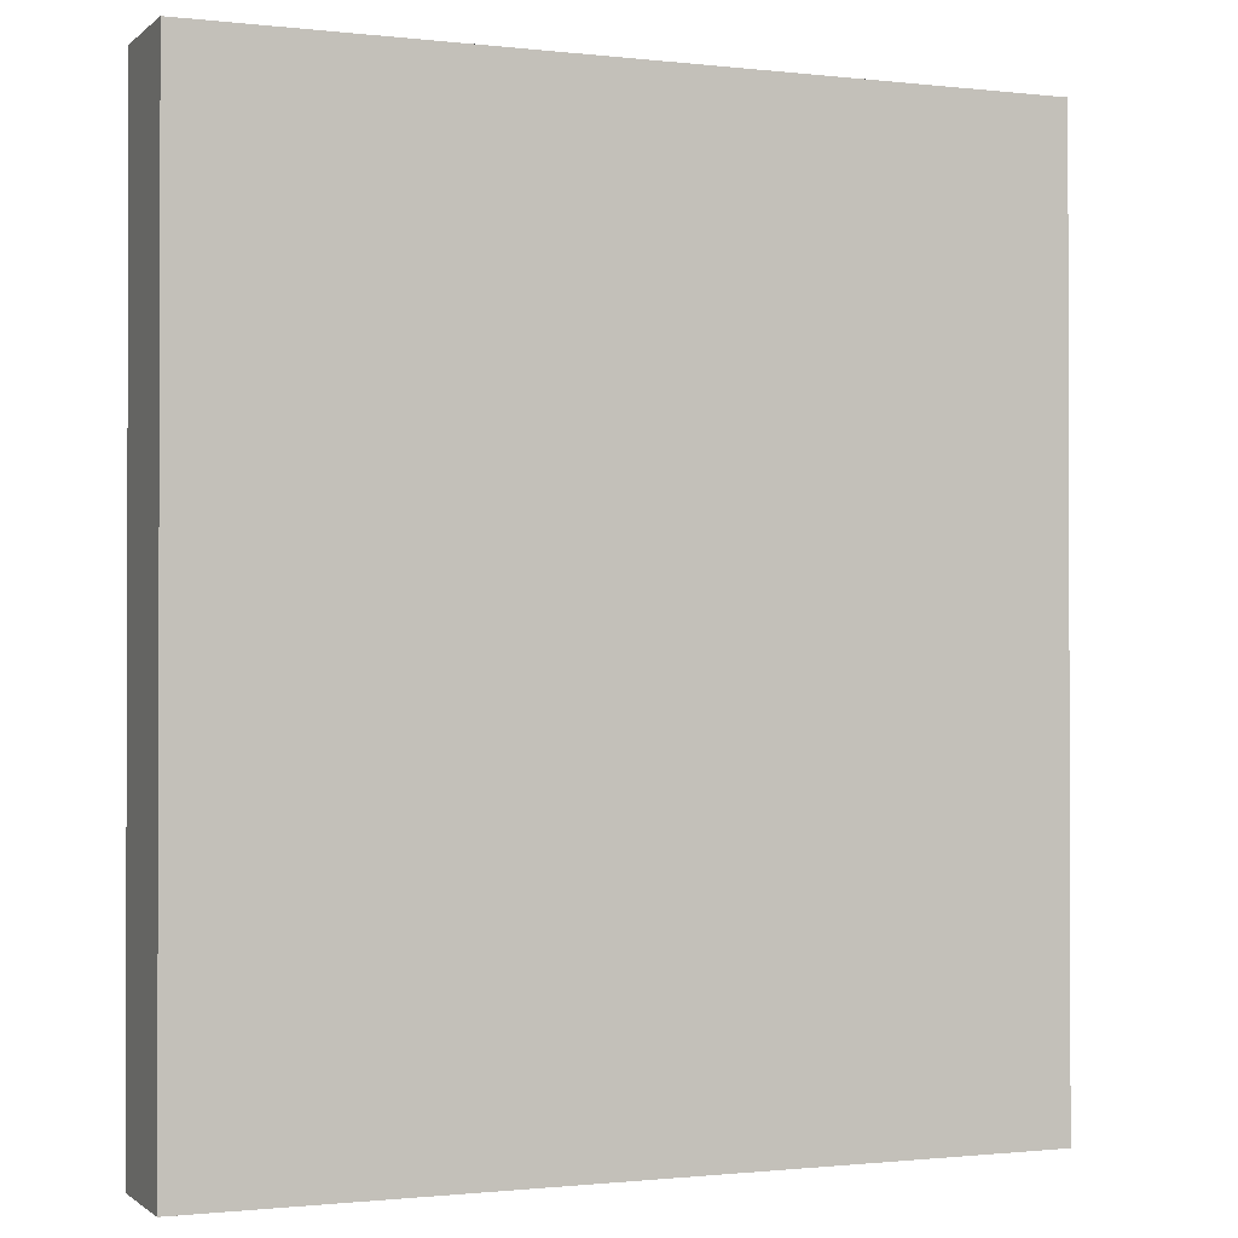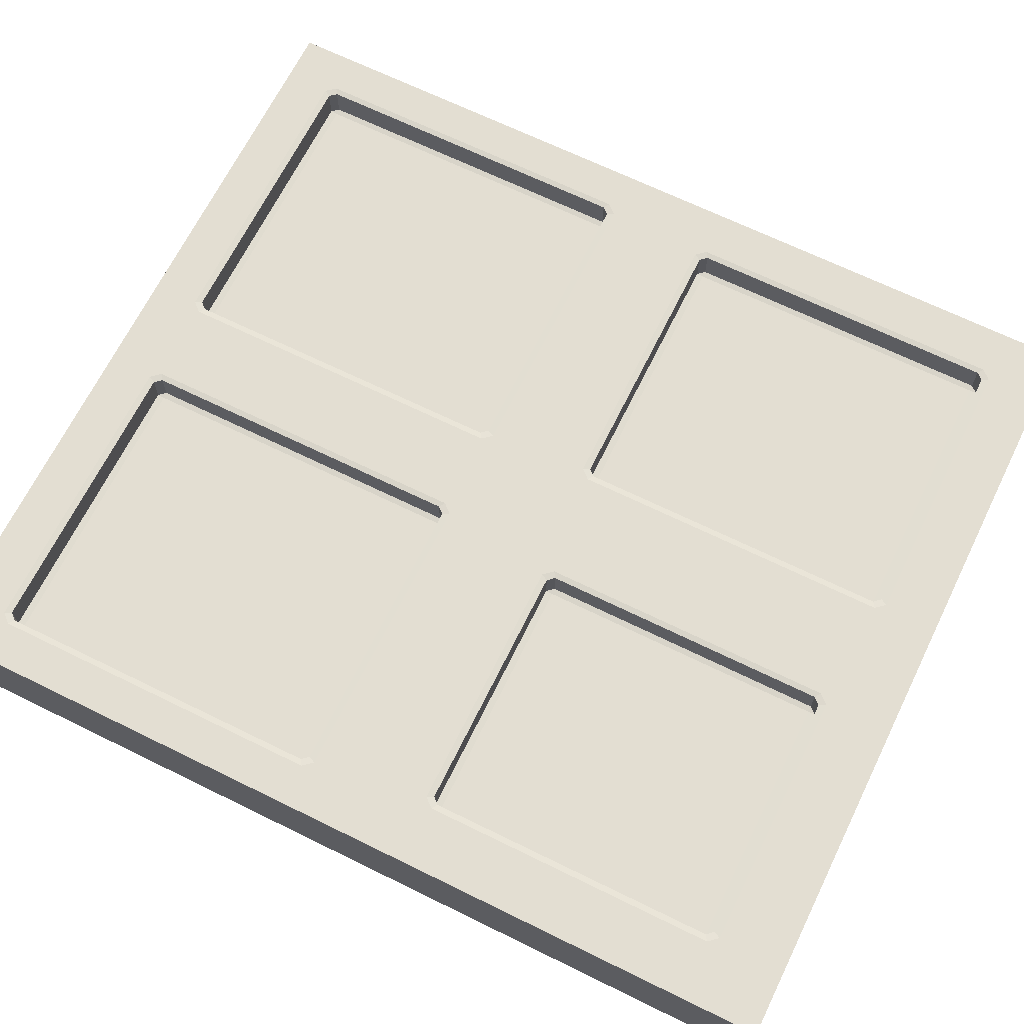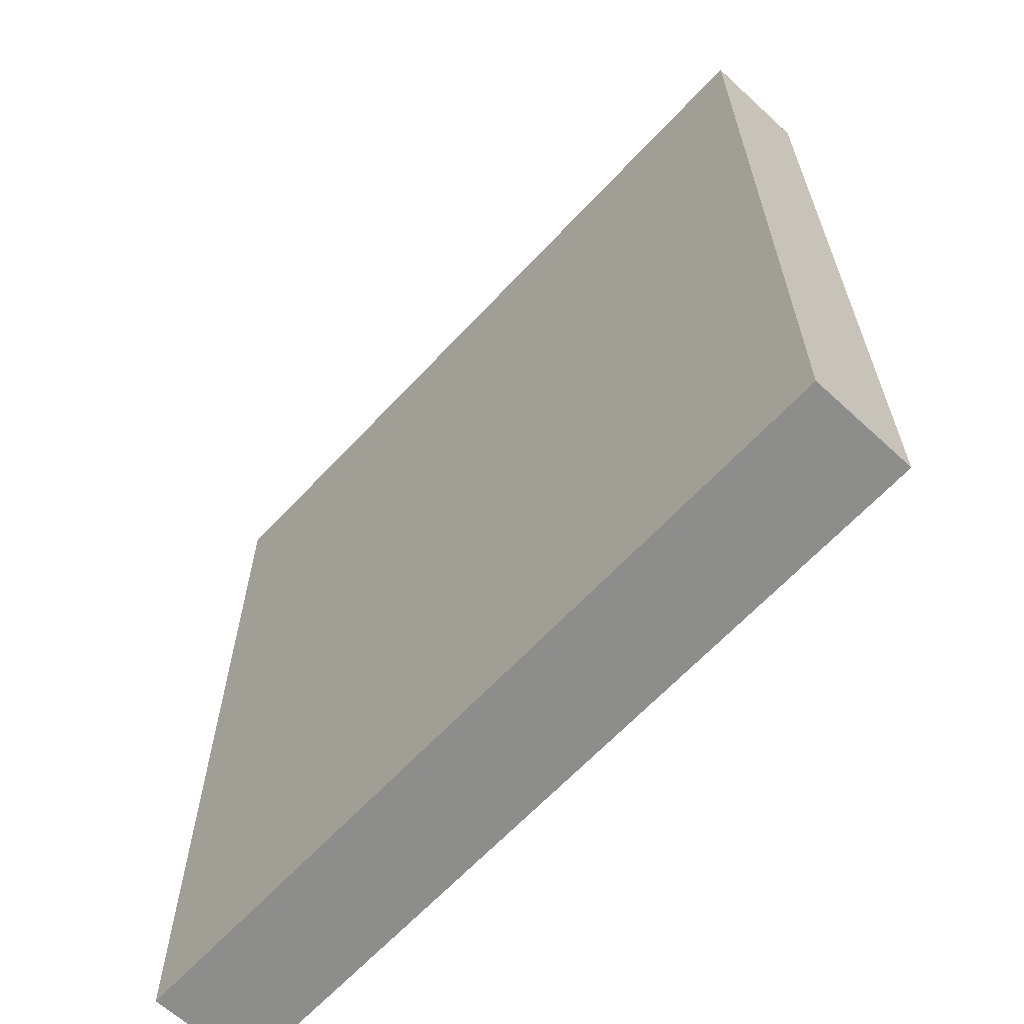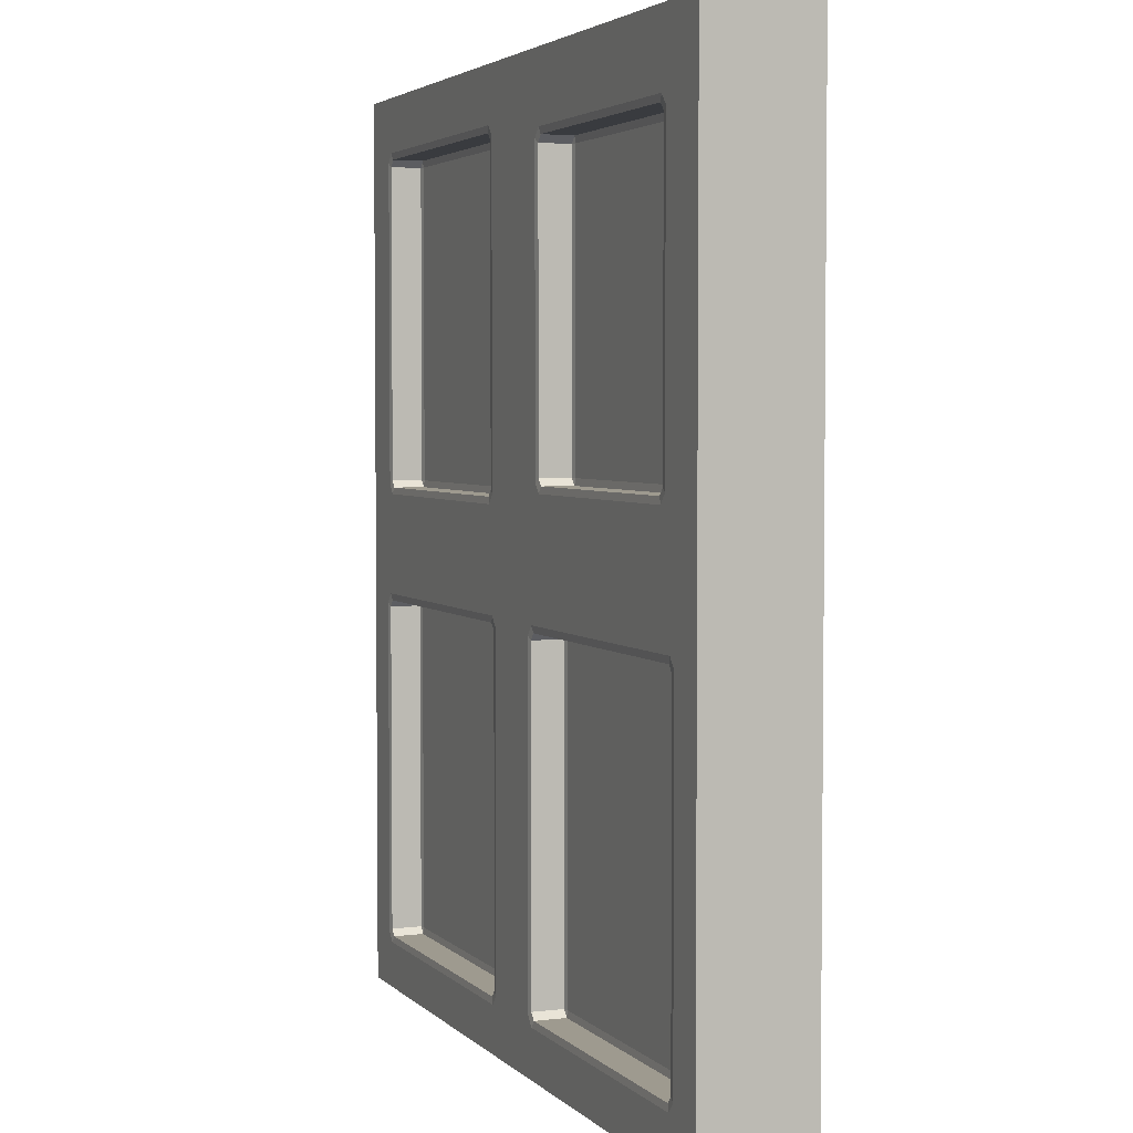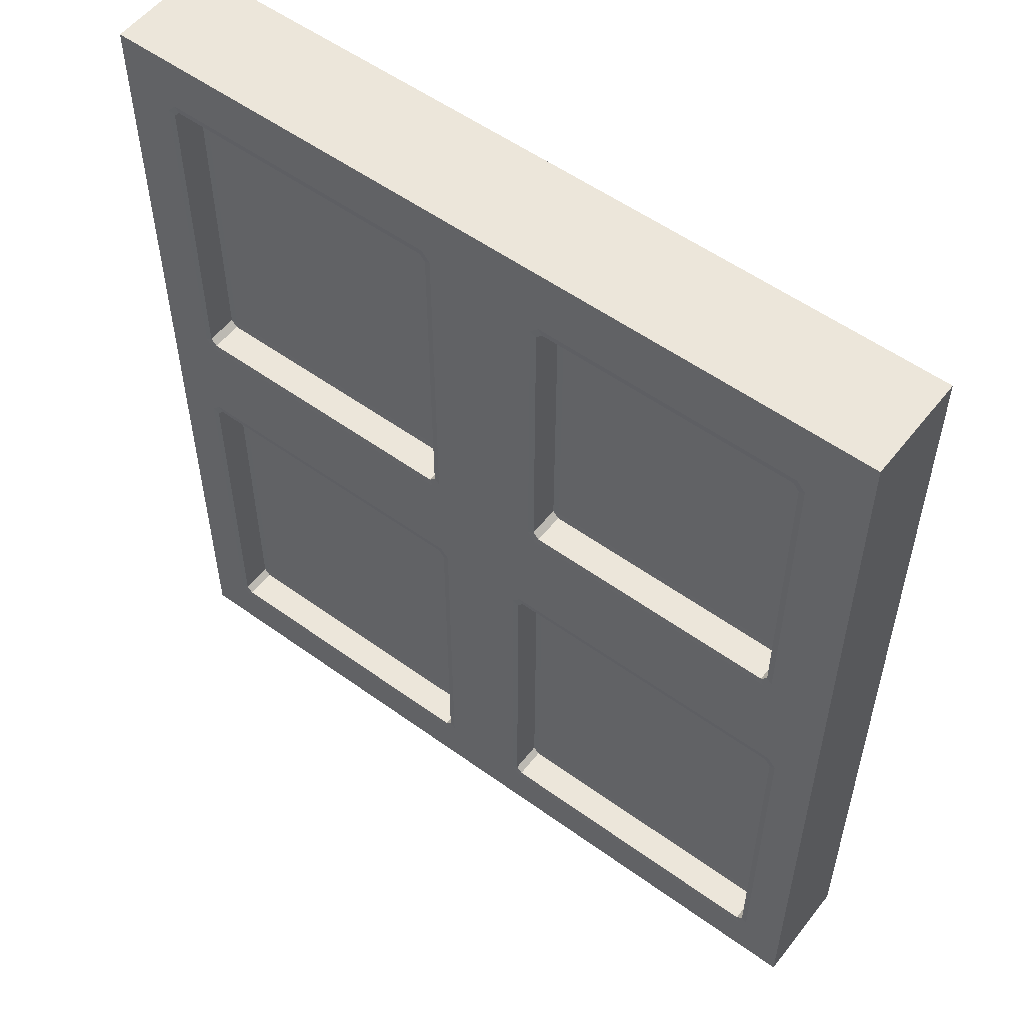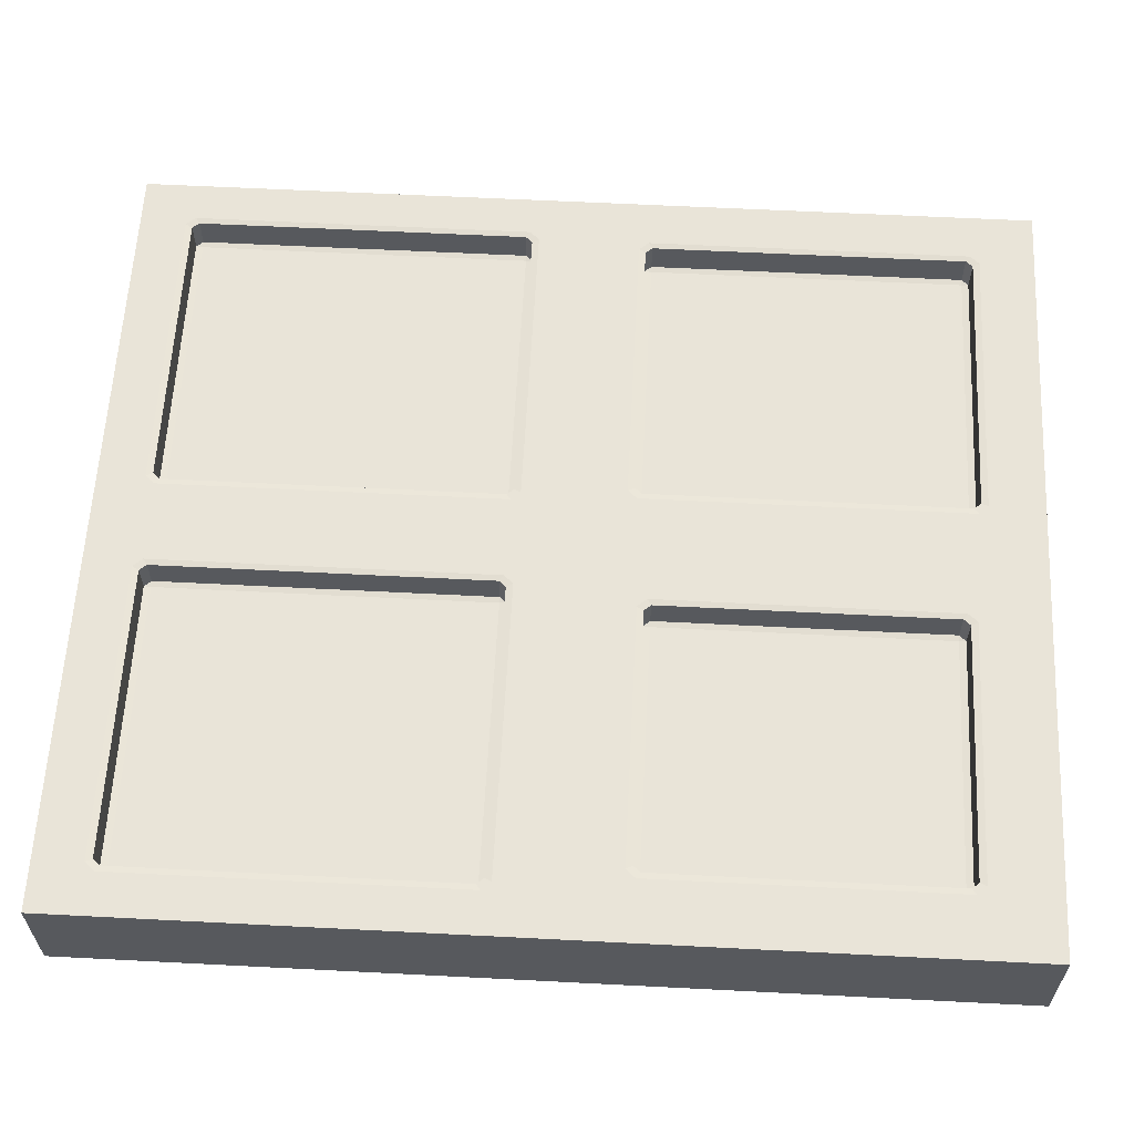
<metadata>
{"format":"obj","ext":"obj","renderer":"f3d","projection":"perspective","resolution":1024,"background":"white","views":[{"elev":-1.0,"azim":157.4,"up":"+Y"},{"elev":67.4,"azim":116.2,"up":"+Z"},{"elev":-64.4,"azim":-132.9,"up":"+Y"},{"elev":3.6,"azim":68.2,"up":"+Y"},{"elev":54.6,"azim":37.4,"up":"+Y"},{"elev":60.7,"azim":93.0,"up":"+Z"}]}
</metadata>
<code>
o Door
v -0.1891 0.01142 -0.7047
v -0.1891 0.4417 -0.7047
v 0.1891 0.01142 -0.7047
v 0.1891 0.4417 -0.7047
v 0 0.01142 -0.7047
v 0 0.4417 -0.7047
v -0.1891 0.2266 -0.7047
v 0.1891 0.2266 -0.7047
v 0 0.2266 -0.7047
v -0.1891 0.2266 -0.6539
v -0.1891 0.4417 -0.6539
v 0.1891 0.2266 -0.6539
v 0.1891 0.01142 -0.6539
v 0 0.01142 -0.6539
v 0 0.4417 -0.6539
v -0.1891 0.01142 -0.6539
v 0.1891 0.4417 -0.6539
v -0.1891 0.4417 -0.6539
v 0 0.4417 -0.6539
v 0.1891 0.4417 -0.6539
v 0.1891 0.2266 -0.6539
v 0.1891 0.01142 -0.6539
v 0 0.2266 -0.6539
v 0 0.01142 -0.6539
v -0.1891 0.2266 -0.6539
v -0.1891 0.01142 -0.6539
v -0.1668 0.03998 -0.6692
v -0.164 0.03677 -0.6692
v -0.164 0.03998 -0.6696
v -0.1668 0.198 -0.6692
v -0.164 0.198 -0.6696
v -0.164 0.2012 -0.6692
v -0.02511 0.03677 -0.6692
v -0.02228 0.03998 -0.6692
v -0.02511 0.03998 -0.6696
v -0.02511 0.2012 -0.6692
v -0.02511 0.198 -0.6696
v -0.02228 0.198 -0.6692
v 0.1636 0.04044 -0.6696
v 0.1636 0.03722 -0.6692
v 0.1665 0.04044 -0.6692
v 0.1665 0.1976 -0.6692
v 0.1636 0.2008 -0.6692
v 0.1636 0.1976 -0.6696
v 0.02268 0.1976 -0.6692
v 0.02551 0.1976 -0.6696
v 0.02551 0.2008 -0.6692
v 0.02551 0.04044 -0.6696
v 0.02268 0.04044 -0.6692
v 0.02551 0.03722 -0.6692
v 0.155 0.4061 -0.6692
v 0.155 0.4029 -0.6696
v 0.1578 0.4029 -0.6692
v 0.1578 0.2655 -0.6692
v 0.155 0.2655 -0.6696
v 0.155 0.2622 -0.6692
v 0.03417 0.4061 -0.6692
v 0.03135 0.4029 -0.6692
v 0.03417 0.4029 -0.6696
v 0.03135 0.2655 -0.6692
v 0.03417 0.2622 -0.6692
v 0.03417 0.2655 -0.6696
v -0.1634 0.4092 -0.6692
v -0.1605 0.4092 -0.6696
v -0.1605 0.4124 -0.6692
v -0.1605 0.2559 -0.6692
v -0.1605 0.2591 -0.6696
v -0.1634 0.2591 -0.6692
v -0.02577 0.2591 -0.6692
v -0.0286 0.2591 -0.6696
v -0.0286 0.2559 -0.6692
v -0.02577 0.4092 -0.6692
v -0.0286 0.4124 -0.6692
v -0.0286 0.4092 -0.6696
v -0.1668 0.03998 -0.6543
v -0.1697 0.0381 -0.6539
v -0.1657 0.03356 -0.6539
v -0.164 0.03677 -0.6543
v -0.1738 0.03342 -0.6539
v -0.1794 0.02244 -0.6539
v -0.1698 0.02887 -0.6539
v -0.1605 0.4124 -0.6543
v -0.1622 0.4156 -0.6539
v -0.1662 0.4111 -0.6539
v -0.1634 0.4092 -0.6543
v -0.1663 0.4203 -0.6539
v -0.176 0.4267 -0.6539
v -0.1703 0.4158 -0.6539
v 0.1636 0.03722 -0.6543
v 0.1653 0.03401 -0.6539
v 0.1693 0.03855 -0.6539
v 0.1665 0.04044 -0.6543
v 0.1694 0.02932 -0.6539
v 0.179 0.02289 -0.6539
v 0.1734 0.03387 -0.6539
v 0.1578 0.4029 -0.6543
v 0.1606 0.4047 -0.6539
v 0.1566 0.4093 -0.6539
v 0.155 0.4061 -0.6543
v 0.1647 0.4094 -0.6539
v 0.1704 0.4204 -0.6539
v 0.1607 0.414 -0.6539
v 0.01009 0.02289 -0.6539
v 0.01973 0.02932 -0.6539
v 0.01574 0.03387 -0.6539
v 0.02551 0.03722 -0.6543
v 0.02268 0.04044 -0.6543
v 0.01986 0.03855 -0.6539
v 0.02385 0.03401 -0.6539
v -0.02283 0.4203 -0.6539
v -0.01883 0.4158 -0.6539
v -0.01318 0.4267 -0.6539
v -0.0286 0.4124 -0.6543
v -0.02577 0.4092 -0.6543
v -0.02295 0.4111 -0.6539
v -0.02695 0.4156 -0.6539
v -0.1634 0.2591 -0.6543
v -0.1662 0.2572 -0.6539
v -0.1622 0.2527 -0.6539
v -0.1605 0.2559 -0.6543
v -0.1703 0.2525 -0.6539
v -0.176 0.2416 -0.6539
v -0.1663 0.248 -0.6539
v 0.1647 0.2589 -0.6539
v 0.1607 0.2543 -0.6539
v 0.1704 0.2479 -0.6539
v 0.1578 0.2655 -0.6543
v 0.155 0.2622 -0.6543
v 0.1566 0.259 -0.6539
v 0.1606 0.2636 -0.6539
v -0.0286 0.2559 -0.6543
v -0.02695 0.2527 -0.6539
v -0.02295 0.2572 -0.6539
v -0.02577 0.2591 -0.6543
v -0.02283 0.248 -0.6539
v -0.01318 0.2416 -0.6539
v -0.01883 0.2525 -0.6539
v 0.03417 0.4061 -0.6543
v 0.03252 0.4093 -0.6539
v 0.02852 0.4047 -0.6539
v 0.03135 0.4029 -0.6543
v 0.0284 0.414 -0.6539
v 0.01875 0.4204 -0.6539
v 0.0244 0.4094 -0.6539
v 0.01875 0.2479 -0.6539
v 0.0284 0.2543 -0.6539
v 0.0244 0.2589 -0.6539
v 0.03417 0.2622 -0.6543
v 0.03135 0.2655 -0.6543
v 0.02852 0.2636 -0.6539
v 0.03252 0.259 -0.6539
v -0.1794 0.2156 -0.6539
v -0.1738 0.2046 -0.6539
v -0.1698 0.2091 -0.6539
v -0.1668 0.198 -0.6543
v -0.164 0.2012 -0.6543
v -0.1657 0.2044 -0.6539
v -0.1697 0.1999 -0.6539
v 0.02551 0.2008 -0.6543
v 0.02385 0.204 -0.6539
v 0.01986 0.1994 -0.6539
v 0.02268 0.1976 -0.6543
v 0.01973 0.2087 -0.6539
v 0.01009 0.2151 -0.6539
v 0.01574 0.2041 -0.6539
v 0.1665 0.1976 -0.6543
v 0.1693 0.1994 -0.6539
v 0.1653 0.204 -0.6539
v 0.1636 0.2008 -0.6543
v 0.1734 0.2041 -0.6539
v 0.179 0.2151 -0.6539
v 0.1694 0.2087 -0.6539
v -0.01934 0.2091 -0.6539
v -0.01534 0.2046 -0.6539
v -0.00969 0.2156 -0.6539
v -0.02511 0.2012 -0.6543
v -0.02228 0.198 -0.6543
v -0.01946 0.1999 -0.6539
v -0.02346 0.2044 -0.6539
v -0.02511 0.03677 -0.6543
v -0.02346 0.03356 -0.6539
v -0.01946 0.0381 -0.6539
v -0.02228 0.03998 -0.6543
v -0.01934 0.02887 -0.6539
v -0.00969 0.02244 -0.6539
v -0.01534 0.03342 -0.6539
f 10 11 2 7
f 9 6 4 8
f 8 4 17 12
f 167 91 95 170
f 5 3 13 14
f 6 2 11 15
f 4 6 15 17
f 1 5 14 16
f 165 105 108 161
f 7 2 6 9
f 1 7 9 5
f 97 130 124 100
f 118 84 88 121
f 3 8 12 13
f 5 9 8 3
f 16 10 7 1
f 25 18 11 10
f 21 22 13 12
f 22 24 14 13
f 18 19 15 11
f 24 26 16 14
f 19 20 17 15
f 26 25 10 16
f 20 21 12 17
f 129 151 146 125
f 144 147 150 140
f 127 96 53 54
f 94 103 24 22
f 172 163 160 168
f 173 154 157 179
f 134 114 72 69
f 115 133 137 111
f 132 119 123 135
f 70 74 64 67
f 101 126 21 20
f 120 131 71 66
f 178 182 186 174
f 141 149 60 58
f 87 112 19 18
f 112 136 23 19
f 136 122 25 23
f 110 86 83 116
f 122 87 18 25
f 145 143 19 23
f 126 145 23 21
f 143 101 20 19
f 102 142 139 98
f 103 164 23 24
f 164 171 21 23
f 104 93 90 109
f 171 94 22 21
f 175 185 24 23
f 152 175 23 25
f 185 80 26 24
f 81 184 181 77
f 80 152 25 26
f 99 138 57 51
f 169 159 47 43
f 78 180 33 28
f 183 177 38 34
f 92 166 42 41
f 148 128 56 61
f 113 82 65 73
f 55 52 59 62
f 106 89 40 50
f 85 117 68 63
f 162 107 49 45
f 176 156 32 36
f 76 158 153 79
f 39 44 46 48
f 35 37 31 29
f 27 28 29
f 30 31 32
f 33 34 35
f 36 37 38
f 39 40 41
f 42 43 44
f 45 46 47
f 48 49 50
f 51 52 53
f 54 55 56
f 57 58 59
f 60 61 62
f 63 64 65
f 66 67 68
f 69 70 71
f 72 73 74
f 75 76 77 78
f 79 80 81
f 82 83 84 85
f 86 87 88
f 89 90 91 92
f 93 94 95
f 96 97 98 99
f 100 101 102
f 103 104 105
f 106 107 108 109
f 110 111 112
f 113 114 115 116
f 117 118 119 120
f 121 122 123
f 124 125 126
f 127 128 129 130
f 131 132 133 134
f 135 136 137
f 138 139 140 141
f 142 143 144
f 145 146 147
f 148 149 150 151
f 152 153 154
f 155 156 157 158
f 159 160 161 162
f 163 164 165
f 166 167 168 169
f 170 171 172
f 173 174 175
f 176 177 178 179
f 180 181 182 183
f 184 185 186
f 60 149 148 61
f 29 31 30 27
f 53 96 99 51
f 141 58 57 138
f 127 54 56 128
f 39 48 50 40
f 35 29 28 33
f 92 41 40 89
f 44 39 41 42
f 31 37 36 32
f 106 50 49 107
f 68 117 120 66
f 48 46 45 49
f 46 44 43 47
f 37 35 34 38
f 134 69 71 131
f 72 114 113 73
f 55 62 61 56
f 38 177 176 36
f 155 30 32 156
f 85 63 65 82
f 62 59 58 60
f 64 74 73 65
f 47 159 162 45
f 67 64 63 68
f 52 55 54 53
f 27 75 78 28
f 42 166 169 43
f 70 67 66 71
f 74 70 69 72
f 59 52 51 57
f 33 180 183 34
f 110 116 115 111
f 114 134 133 115
f 132 135 137 133
f 136 112 111 137
f 131 120 119 132
f 118 121 123 119
f 122 136 135 123
f 117 85 84 118
f 83 86 88 84
f 87 122 121 88
f 112 87 86 110
f 82 113 116 83
f 139 142 144 140
f 143 145 147 144
f 146 151 150 147
f 149 141 140 150
f 124 130 129 125
f 128 148 151 129
f 145 126 125 146
f 97 100 102 98
f 101 143 142 102
f 138 99 98 139
f 96 127 130 97
f 126 101 100 124
f 160 163 165 161
f 164 103 105 165
f 104 109 108 105
f 107 162 161 108
f 167 170 172 168
f 171 164 163 172
f 159 169 168 160
f 166 92 91 167
f 90 93 95 91
f 94 171 170 95
f 103 94 93 104
f 89 106 109 90
f 173 179 178 174
f 177 183 182 178
f 181 184 186 182
f 185 175 174 186
f 175 152 154 173
f 153 158 157 154
f 156 176 179 157
f 76 79 81 77
f 80 185 184 81
f 180 78 77 181
f 75 155 158 76
f 152 80 79 153
f 155 75 27 30

</code>
